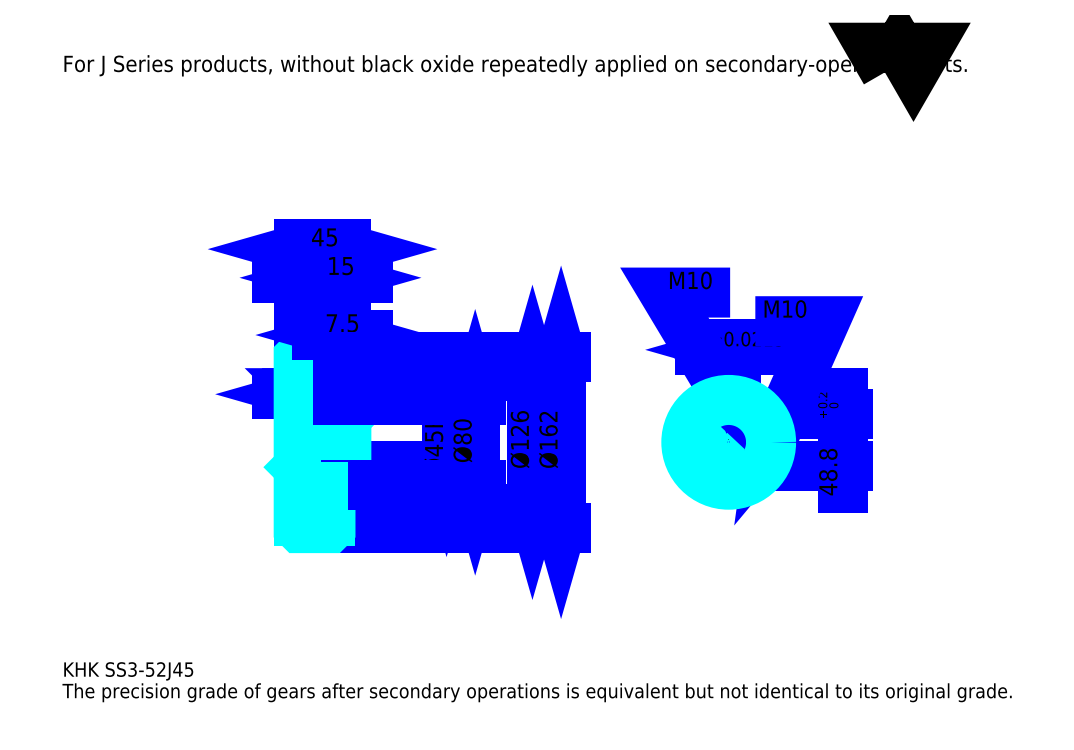
<metadata>
{"format":"dxf","ext":"dxf","renderer":"ezdxf+matplotlib","layout":"modelspace","background":"white","min_lineweight":24,"dpi":150}
</metadata>
<code>
0
SECTION
2
ENTITIES
0
TEXT
8
0
10
33.78
20
37.16
40
13.51
41
1
1
KHK SS3-52J45
7
KANJI
50
0
51
0
0
TEXT
8
0
10
33.78
20
16.89
40
13.51
41
1
1
The precision grade of gears after secondary operations is equivalent but not identical to its original grade.
7
KANJI
50
0
51
0
0
TEXT
8
0
10
33.78
20
608.1
40
15.2
41
1
1
For J Series products, without black oxide repeatedly applied on secondary-operated parts.
7
KANJI
50
0
51
0
0
POLYLINE
8
0
66
     1
70
     2
0
VERTEX
8
0
10
810.8
20
608.1
0
VERTEX
8
0
10
797.6
20
630.9
0
VERTEX
8
0
10
850.3
20
630.9
0
VERTEX
8
0
10
837.2
20
608.1
0
VERTEX
8
0
10
824
20
630.9
0
VERTEX
8
0
10
810.8
20
608.1
0
SEQEND
0
LINE
8
0
10
477.4
20
321.4
11
477.4
21
195.4
0
POLYLINE
8
0
66
     1
70
     2
0
VERTEX
8
0
10
480.8
20
309.6
0
VERTEX
8
0
10
477.4
20
321.4
0
VERTEX
8
0
10
474.1
20
309.6
0
SEQEND
0
POLYLINE
8
0
66
     1
70
     2
0
VERTEX
8
0
10
474.1
20
207.3
0
VERTEX
8
0
10
477.4
20
195.4
0
VERTEX
8
0
10
480.8
20
207.3
0
SEQEND
0
LINE
8
0
10
301.8
20
321.4
11
482.5
21
321.4
0
LINE
8
0
10
301.8
20
195.4
11
482.5
21
195.4
0
TEXT
8
0
10
474.1
20
233.1
40
16.89
41
1
1
%%c126
7
KANJI
50
90
51
0
0
LINE
8
0
10
504.5
20
339.4
11
504.5
21
177.4
0
POLYLINE
8
0
66
     1
70
     2
0
VERTEX
8
0
10
507.8
20
327.6
0
VERTEX
8
0
10
504.5
20
339.4
0
VERTEX
8
0
10
501.1
20
327.6
0
SEQEND
0
POLYLINE
8
0
66
     1
70
     2
0
VERTEX
8
0
10
501.1
20
189.3
0
VERTEX
8
0
10
504.5
20
177.4
0
VERTEX
8
0
10
507.8
20
189.3
0
SEQEND
0
LINE
8
0
10
301.8
20
339.4
11
509.5
21
339.4
0
LINE
8
0
10
301.8
20
177.4
11
509.5
21
177.4
0
TEXT
8
0
10
501.1
20
233.1
40
16.89
41
1
1
%%c162
7
KANJI
50
90
51
0
0
LINE
8
0
10
300
20
303.8
11
243.5
21
303.8
0
POLYLINE
8
0
66
     1
70
     2
0
VERTEX
8
0
10
263.8
20
303.8
0
VERTEX
8
0
10
262.7
20
304.8
0
VERTEX
8
0
10
264.8
20
304.8
0
VERTEX
8
0
10
264.8
20
302.8
0
VERTEX
8
0
10
262.7
20
302.8
0
VERTEX
8
0
10
262.7
20
304.8
0
VERTEX
8
0
10
263.8
20
303.8
0
VERTEX
8
0
10
264.8
20
302.8
0
VERTEX
8
0
10
264.8
20
304.8
0
VERTEX
8
0
10
263.8
20
303.8
0
SEQEND
0
POLYLINE
8
0
66
     1
70
     2
0
VERTEX
8
0
10
279.8
20
303.8
0
VERTEX
8
0
10
278.7
20
304.8
0
VERTEX
8
0
10
280.8
20
304.8
0
VERTEX
8
0
10
280.8
20
302.8
0
VERTEX
8
0
10
278.7
20
302.8
0
VERTEX
8
0
10
278.7
20
304.8
0
VERTEX
8
0
10
279.8
20
303.8
0
VERTEX
8
0
10
280.8
20
302.8
0
VERTEX
8
0
10
280.8
20
304.8
0
VERTEX
8
0
10
279.8
20
303.8
0
SEQEND
0
TEXT
8
0
10
260.8
20
306.5
40
16.89
41
1
1
16
7
KANJI
50
0
51
0
0
LINE
8
0
10
307
20
303.8
11
259.5
21
303.8
0
POLYLINE
8
0
66
     1
70
     2
0
VERTEX
8
0
10
267.9
20
300.4
0
VERTEX
8
0
10
279.8
20
303.8
0
VERTEX
8
0
10
267.9
20
307.2
0
SEQEND
0
POLYLINE
8
0
66
     1
70
     2
0
VERTEX
8
0
10
298.6
20
307.2
0
VERTEX
8
0
10
286.8
20
303.8
0
VERTEX
8
0
10
298.6
20
300.4
0
SEQEND
0
TEXT
8
0
10
296.9
20
306.5
40
16.89
41
1
1
7
7
KANJI
50
0
51
0
0
LINE
8
0
10
284
20
303.8
11
236.5
21
303.8
0
POLYLINE
8
0
66
     1
70
     2
0
VERTEX
8
0
10
244.9
20
300.4
0
VERTEX
8
0
10
256.8
20
303.8
0
VERTEX
8
0
10
244.9
20
307.2
0
SEQEND
0
POLYLINE
8
0
66
     1
70
     2
0
VERTEX
8
0
10
275.6
20
307.2
0
VERTEX
8
0
10
263.8
20
303.8
0
VERTEX
8
0
10
275.6
20
300.4
0
SEQEND
0
TEXT
8
0
10
235.6
20
306.5
40
16.89
41
1
1
7
7
KANJI
50
0
51
0
0
ARC
8
0
10
261.8
20
300.4
40
2
50
270
51
0
0
ARC
8
0
10
261.8
20
216.4
40
2
50
0
51
90
0
LINE
8
DASHDOT
10
246.6
20
336.4
11
296.9
21
336.4
0
LINE
8
DASHDOT
10
246.6
20
180.4
11
296.9
21
180.4
0
LINE
8
DASHDOT
10
246.6
20
258.4
11
311.9
21
258.4
0
LINE
8
0
10
286.8
20
338.4
11
286.8
21
339.4
0
LINE
8
0
10
256.8
20
338.4
11
256.8
21
339.4
0
LINE
8
0
10
285.8
20
339.4
11
301.8
21
339.4
0
LINE
8
0
10
285.8
20
177.4
11
301.8
21
177.4
0
LINE
8
0
10
256.8
20
332.7
11
286.8
21
332.7
0
LINE
8
0
10
256.8
20
184.2
11
286.8
21
184.2
0
LINE
8
0
10
301.8
20
281.9
11
300.8
21
280.9
0
LINE
8
0
10
301.8
20
234.9
11
300.8
21
235.9
0
LINE
8
0
10
256.8
20
234.9
11
257.8
21
235.9
0
LINE
8
0
10
256.8
20
298.4
11
261.8
21
298.4
0
LINE
8
0
10
256.8
20
218.4
11
261.8
21
218.4
0
POLYLINE
8
0
66
     1
70
     2
0
VERTEX
8
0
10
279.8
20
300.4
0
VERTEX
8
0
10
279.8
20
307.7
0
VERTEX
8
0
10
286.8
20
321.4
0
SEQEND
0
POLYLINE
8
0
66
     1
70
     2
0
VERTEX
8
0
10
263.8
20
300.4
0
VERTEX
8
0
10
263.8
20
307.7
0
VERTEX
8
0
10
256.8
20
321.4
0
SEQEND
0
POLYLINE
8
0
66
     1
70
     2
0
VERTEX
8
0
10
279.8
20
216.4
0
VERTEX
8
0
10
279.8
20
209.2
0
VERTEX
8
0
10
286.8
20
195.4
0
SEQEND
0
POLYLINE
8
0
66
     1
70
     2
0
VERTEX
8
0
10
263.8
20
216.4
0
VERTEX
8
0
10
263.8
20
209.2
0
VERTEX
8
0
10
256.8
20
195.4
0
SEQEND
0
POLYLINE
8
0
66
     1
70
     2
0
VERTEX
8
0
10
256.8
20
281.9
0
VERTEX
8
0
10
257.8
20
280.9
0
VERTEX
8
0
10
257.8
20
235.9
0
VERTEX
8
0
10
300.8
20
235.9
0
VERTEX
8
0
10
300.8
20
280.9
0
VERTEX
8
0
10
257.8
20
280.9
0
SEQEND
0
LINE
8
0
10
286.8
20
195.4
11
301.8
21
195.4
0
LINE
8
0
10
286.8
20
321.4
11
301.8
21
321.4
0
LINE
8
0
10
301.8
20
297.4
11
301.8
21
339.4
0
LINE
8
0
10
256.8
20
440.8
11
301.8
21
440.8
0
POLYLINE
8
0
66
     1
70
     2
0
VERTEX
8
0
10
268.6
20
444.2
0
VERTEX
8
0
10
256.8
20
440.8
0
VERTEX
8
0
10
268.6
20
437.4
0
SEQEND
0
POLYLINE
8
0
66
     1
70
     2
0
VERTEX
8
0
10
289.9
20
437.4
0
VERTEX
8
0
10
301.8
20
440.8
0
VERTEX
8
0
10
289.9
20
444.2
0
SEQEND
0
LINE
8
0
10
256.8
20
339.4
11
256.8
21
445.9
0
LINE
8
0
10
301.8
20
339.4
11
301.8
21
445.9
0
TEXT
8
0
10
268.3
20
443.5
40
16.89
41
1
1
45
7
KANJI
50
0
51
0
0
LINE
8
0
10
307
20
413.8
11
236.5
21
413.8
0
POLYLINE
8
0
66
     1
70
     2
0
VERTEX
8
0
10
244.9
20
410.4
0
VERTEX
8
0
10
256.8
20
413.8
0
VERTEX
8
0
10
244.9
20
417.1
0
SEQEND
0
POLYLINE
8
0
66
     1
70
     2
0
VERTEX
8
0
10
298.6
20
417.1
0
VERTEX
8
0
10
286.8
20
413.8
0
VERTEX
8
0
10
298.6
20
410.4
0
SEQEND
0
LINE
8
0
10
286.8
20
339.4
11
286.8
21
418.8
0
TEXT
8
0
10
260.8
20
416.5
40
16.89
41
1
1
30
7
KANJI
50
0
51
0
0
LINE
8
0
10
322
20
413.8
11
266.5
21
413.8
0
POLYLINE
8
0
66
     1
70
     2
0
VERTEX
8
0
10
274.9
20
410.4
0
VERTEX
8
0
10
286.8
20
413.8
0
VERTEX
8
0
10
274.9
20
417.1
0
SEQEND
0
POLYLINE
8
0
66
     1
70
     2
0
VERTEX
8
0
10
313.6
20
417.1
0
VERTEX
8
0
10
301.8
20
413.8
0
VERTEX
8
0
10
313.6
20
410.4
0
SEQEND
0
TEXT
8
0
10
283.3
20
416.5
40
16.89
41
1
1
15
7
KANJI
50
0
51
0
0
LINE
8
DASHDOT
10
662.7
20
315.3
11
662.7
21
208.3
0
LINE
8
DASHDOT
10
612.6
20
258.4
11
712.8
21
258.4
0
LINE
8
0
10
690
20
345.7
11
635.4
21
345.7
0
POLYLINE
8
0
66
     1
70
     2
0
VERTEX
8
0
10
643.9
20
342.4
0
VERTEX
8
0
10
655.7
20
345.7
0
VERTEX
8
0
10
643.9
20
349.1
0
SEQEND
0
POLYLINE
8
0
66
     1
70
     2
0
VERTEX
8
0
10
681.5
20
349.1
0
VERTEX
8
0
10
669.7
20
345.7
0
VERTEX
8
0
10
681.5
20
342.4
0
SEQEND
0
LINE
8
0
10
655.7
20
284.7
11
655.7
21
350.8
0
LINE
8
0
10
669.7
20
284.7
11
669.7
21
350.8
0
TEXT
8
0
10
615.2
20
349.1
40
16.89
41
1
1
14
7
KANJI
50
0
51
0
0
TEXT
8
0
10
643.7
20
349.1
40
13.51
41
1
1
%%p0.0215
7
KANJI
50
0
51
0
0
LINE
8
0
10
770.3
20
215.7
11
770.3
21
305
0
POLYLINE
8
0
66
     1
70
     2
0
VERTEX
8
0
10
766.9
20
296.6
0
VERTEX
8
0
10
770.3
20
284.7
0
VERTEX
8
0
10
773.6
20
296.6
0
SEQEND
0
POLYLINE
8
0
66
     1
70
     2
0
VERTEX
8
0
10
773.6
20
224.1
0
VERTEX
8
0
10
770.3
20
235.9
0
VERTEX
8
0
10
766.9
20
224.1
0
SEQEND
0
LINE
8
0
10
669.7
20
284.7
11
775.3
21
284.7
0
LINE
8
0
10
662.7
20
235.9
11
775.3
21
235.9
0
TEXT
8
0
10
765.2
20
207.3
40
16.89
41
1
1
48.8
7
KANJI
50
90
51
0
0
TEXT
8
0
10
766.2
20
280.4
40
8.446
41
1
1

7
KANJI
50
90
51
0
0
TEXT
8
0
10
755.7
20
280.4
40
8.446
41
1
1
+
7
KANJI
50
90
51
0
0
TEXT
8
0
10
766.2
20
289.9
40
8.446
41
1
1
0
7
KANJI
50
90
51
0
0
TEXT
8
0
10
755.7
20
289.9
40
8.446
41
1
1
0.2
7
KANJI
50
90
51
0
0
ARC
8
0
10
662.7
20
258.4
40
22.5
50
108.1
51
71.87
0
POLYLINE
8
0
66
     1
70
     2
0
VERTEX
8
0
10
669.7
20
279.8
0
VERTEX
8
0
10
669.7
20
284.7
0
VERTEX
8
0
10
655.7
20
284.7
0
VERTEX
8
0
10
655.7
20
279.8
0
SEQEND
0
LINE
8
0
10
256.8
20
284.7
11
301.8
21
284.7
0
POLYLINE
8
DASHDOT
66
     1
70
     2
0
VERTEX
8
DASHDOT
10
294.3
20
308.6
0
VERTEX
8
DASHDOT
10
294.3
20
274.6
0
SEQEND
0
POLYLINE
8
0
66
     1
70
     2
0
VERTEX
8
0
10
299.3
20
298.4
0
VERTEX
8
0
10
299.3
20
284.7
0
SEQEND
0
POLYLINE
8
0
66
     1
70
     2
0
VERTEX
8
0
10
289.3
20
298.4
0
VERTEX
8
0
10
289.3
20
284.7
0
SEQEND
0
POLYLINE
8
0
66
     1
70
     2
0
VERTEX
8
0
10
298.4
20
298.4
0
VERTEX
8
0
10
298.4
20
284.7
0
SEQEND
0
POLYLINE
8
0
66
     1
70
     2
0
VERTEX
8
0
10
290.1
20
298.4
0
VERTEX
8
0
10
290.1
20
284.7
0
SEQEND
0
POLYLINE
8
0
66
     1
70
     2
0
VERTEX
8
0
10
662.7
20
298.4
0
VERTEX
8
0
10
601.9
20
399.8
0
VERTEX
8
0
10
664.1
20
399.8
0
SEQEND
0
POLYLINE
8
0
66
     1
70
     2
0
VERTEX
8
0
10
653.7
20
306.8
0
VERTEX
8
0
10
662.7
20
298.4
0
VERTEX
8
0
10
659.5
20
310.3
0
SEQEND
0
TEXT
8
0
10
605.3
20
403.2
40
16.22
41
1
1
M10
7
KANJI
50
0
51
0
0
POLYLINE
8
0
66
     1
70
     2
0
VERTEX
8
0
10
657.7
20
284.7
0
VERTEX
8
0
10
657.7
20
298.1
0
SEQEND
0
POLYLINE
8
0
66
     1
70
     2
0
VERTEX
8
0
10
667.7
20
284.7
0
VERTEX
8
0
10
667.7
20
298.1
0
SEQEND
0
POLYLINE
8
0
66
     1
70
     2
0
VERTEX
8
0
10
658.5
20
284.7
0
VERTEX
8
0
10
658.5
20
298.2
0
SEQEND
0
POLYLINE
8
0
66
     1
70
     2
0
VERTEX
8
0
10
666.9
20
284.7
0
VERTEX
8
0
10
666.9
20
298.2
0
SEQEND
0
CIRCLE
8
0
10
294.3
20
258.4
40
5
0
CIRCLE
8
0
10
294.3
20
258.4
40
4.19
0
POLYLINE
8
DASHDOT
66
     1
70
     2
0
VERTEX
8
DASHDOT
10
279.1
20
258.4
0
VERTEX
8
DASHDOT
10
309.4
20
258.4
0
SEQEND
0
POLYLINE
8
DASHDOT
66
     1
70
     2
0
VERTEX
8
DASHDOT
10
294.3
20
243.3
0
VERTEX
8
DASHDOT
10
294.3
20
273.6
0
SEQEND
0
LINE
8
DASHDOT
10
294.3
20
298.4
11
294.3
21
258.4
0
LINE
8
0
10
294.3
20
298.4
11
294.3
21
339.4
0
POLYLINE
8
0
66
     1
70
     2
0
VERTEX
8
0
10
702.7
20
258.4
0
VERTEX
8
0
10
753.4
20
372.8
0
VERTEX
8
0
10
687.8
20
372.8
0
SEQEND
0
POLYLINE
8
0
66
     1
70
     2
0
VERTEX
8
0
10
704.4
20
270.6
0
VERTEX
8
0
10
702.7
20
258.4
0
VERTEX
8
0
10
710.6
20
267.9
0
SEQEND
0
TEXT
8
0
10
694.6
20
376.1
40
16.22
41
1
1
M10
7
KANJI
50
0
51
0
0
POLYLINE
8
0
66
     1
70
     2
0
VERTEX
8
0
10
684.6
20
263.4
0
VERTEX
8
0
10
702.4
20
263.4
0
SEQEND
0
POLYLINE
8
0
66
     1
70
     2
0
VERTEX
8
0
10
684.6
20
253.4
0
VERTEX
8
0
10
702.4
20
253.4
0
SEQEND
0
POLYLINE
8
0
66
     1
70
     2
0
VERTEX
8
0
10
684.8
20
262.6
0
VERTEX
8
0
10
702.5
20
262.6
0
SEQEND
0
POLYLINE
8
0
66
     1
70
     2
0
VERTEX
8
0
10
684.8
20
254.3
0
VERTEX
8
0
10
702.5
20
254.3
0
SEQEND
0
LINE
8
0
10
396.4
20
280.9
11
396.4
21
235.9
0
POLYLINE
8
0
66
     1
70
     2
0
VERTEX
8
0
10
393
20
247.8
0
VERTEX
8
0
10
396.4
20
235.9
0
VERTEX
8
0
10
399.7
20
247.8
0
SEQEND
0
LINE
8
0
10
301.8
20
235.9
11
401.4
21
235.9
0
TEXT
8
0
10
393
20
227.6
40
16.89
41
1
1
%%c45H7
7
KANJI
50
90
51
0
0
POLYLINE
8
0
66
     1
70
     2
0
VERTEX
8
0
10
256.8
20
234.9
0
VERTEX
8
0
10
256.8
20
178.4
0
VERTEX
8
0
10
257.8
20
177.4
0
VERTEX
8
0
10
285.8
20
177.4
0
VERTEX
8
0
10
286.8
20
178.4
0
VERTEX
8
0
10
286.8
20
218.4
0
VERTEX
8
0
10
300.8
20
218.4
0
VERTEX
8
0
10
301.8
20
219.4
0
VERTEX
8
0
10
301.8
20
297.4
0
VERTEX
8
0
10
300.8
20
298.4
0
VERTEX
8
0
10
286.8
20
298.4
0
VERTEX
8
0
10
286.8
20
338.4
0
SEQEND
0
POLYLINE
8
0
66
     1
70
     2
0
VERTEX
8
0
10
286.8
20
338.4
0
VERTEX
8
0
10
285.8
20
339.4
0
VERTEX
8
0
10
257.8
20
339.4
0
VERTEX
8
0
10
256.8
20
338.4
0
VERTEX
8
0
10
256.8
20
234.9
0
SEQEND
0
ARC
8
0
10
281.8
20
216.4
40
2
50
90
51
180
0
ARC
8
0
10
281.8
20
300.4
40
2
50
180
51
270
0
LINE
8
0
10
286.8
20
218.4
11
281.8
21
218.4
0
LINE
8
0
10
281.8
20
298.4
11
286.8
21
298.4
0
LINE
8
0
10
423.4
20
298.4
11
423.4
21
218.4
0
POLYLINE
8
0
66
     1
70
     2
0
VERTEX
8
0
10
426.8
20
286.6
0
VERTEX
8
0
10
423.4
20
298.4
0
VERTEX
8
0
10
420
20
286.6
0
SEQEND
0
POLYLINE
8
0
66
     1
70
     2
0
VERTEX
8
0
10
420
20
230.3
0
VERTEX
8
0
10
423.4
20
218.4
0
VERTEX
8
0
10
426.8
20
230.3
0
SEQEND
0
LINE
8
0
10
301.8
20
298.4
11
428.4
21
298.4
0
LINE
8
0
10
301.8
20
218.4
11
428.4
21
218.4
0
TEXT
8
0
10
420
20
238.6
40
16.89
41
1
1
%%c80
7
KANJI
50
90
51
0
0
LINE
8
0
10
279.8
20
307.7
11
279.8
21
300.4
0
LINE
8
0
10
279.8
20
216.4
11
279.8
21
209.2
0
CIRCLE
8
0
10
662.7
20
258.4
40
40
0
LINE
8
0
10
322
20
359.7
11
274
21
359.7
0
POLYLINE
8
0
66
     1
70
     2
0
VERTEX
8
0
10
282.4
20
356.3
0
VERTEX
8
0
10
294.3
20
359.7
0
VERTEX
8
0
10
282.4
20
363.1
0
SEQEND
0
POLYLINE
8
0
66
     1
70
     2
0
VERTEX
8
0
10
313.6
20
363.1
0
VERTEX
8
0
10
301.8
20
359.7
0
VERTEX
8
0
10
313.6
20
356.3
0
SEQEND
0
LINE
8
0
10
294.3
20
339.4
11
294.3
21
364.8
0
TEXT
8
0
10
281.5
20
362.4
40
16.89
41
1
1
7.5
7
KANJI
50
0
51
0
0
LINE
8
0
10
294.3
20
298.4
11
294.3
21
339.4
0
ENDSEC
0
EOF

</code>
